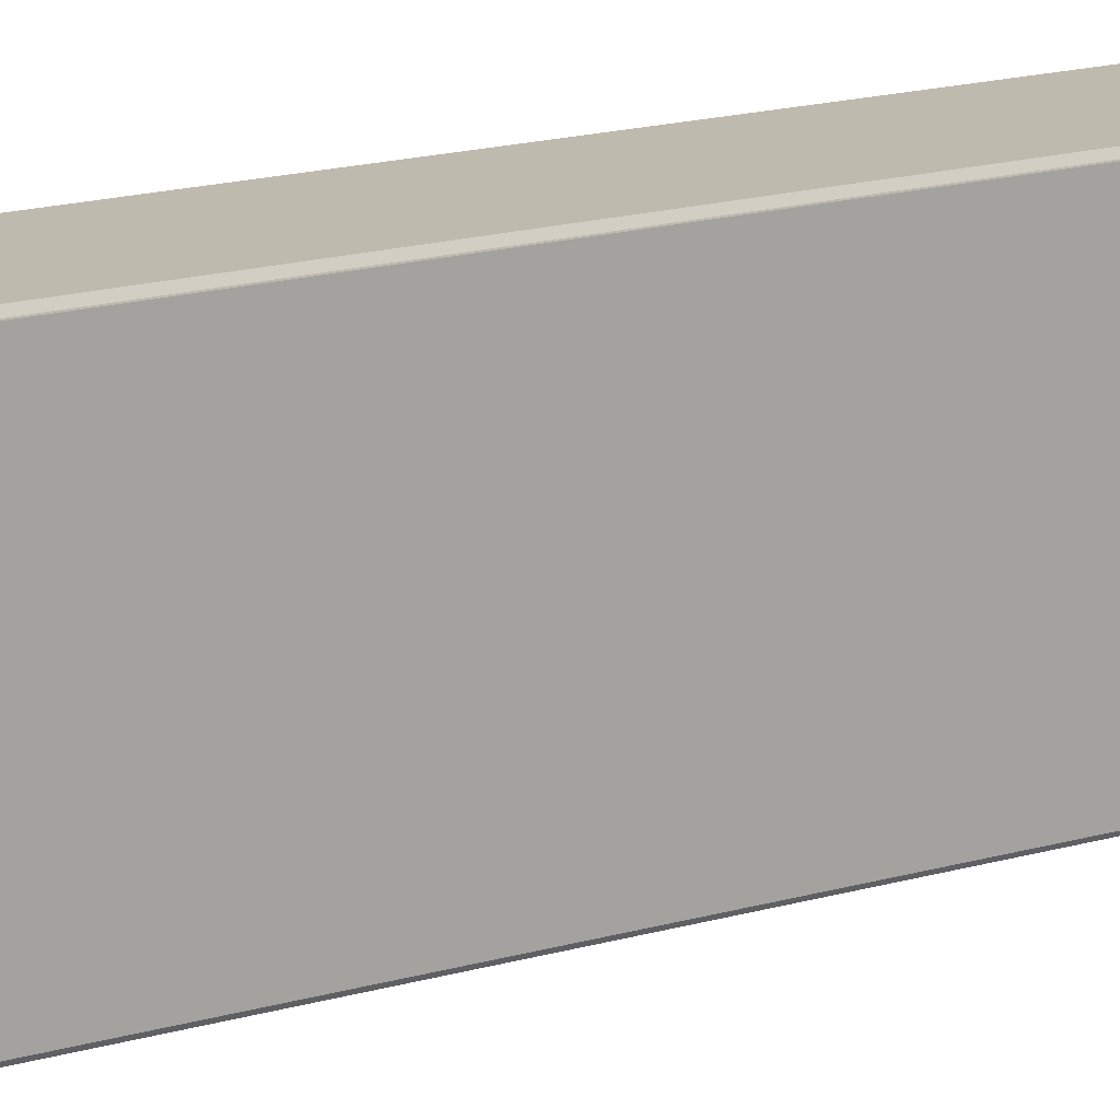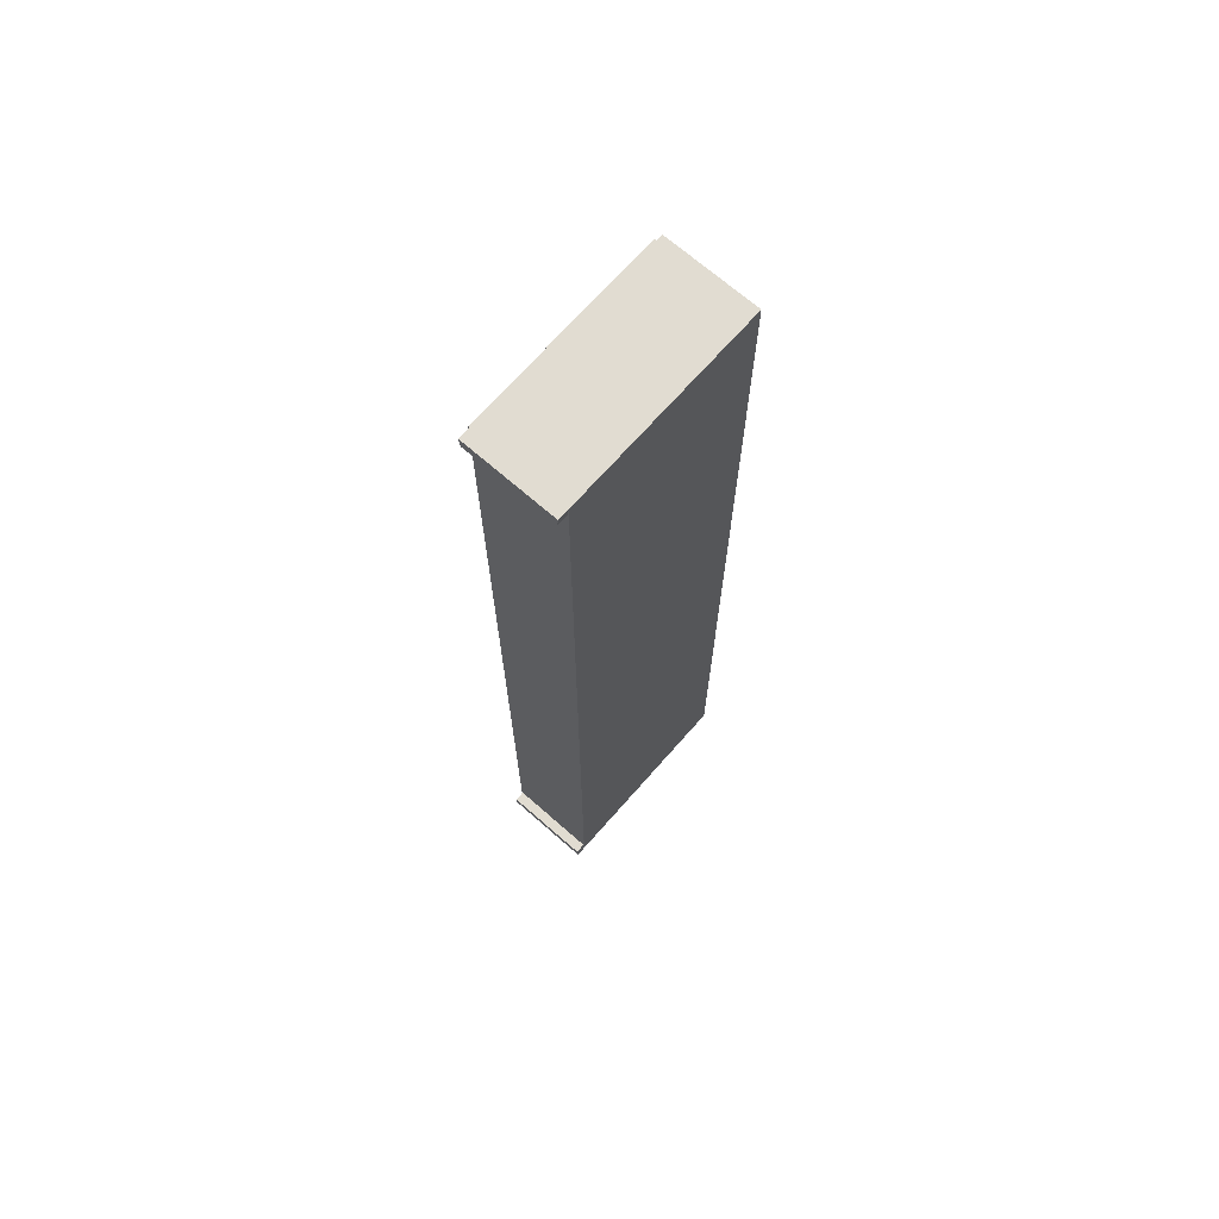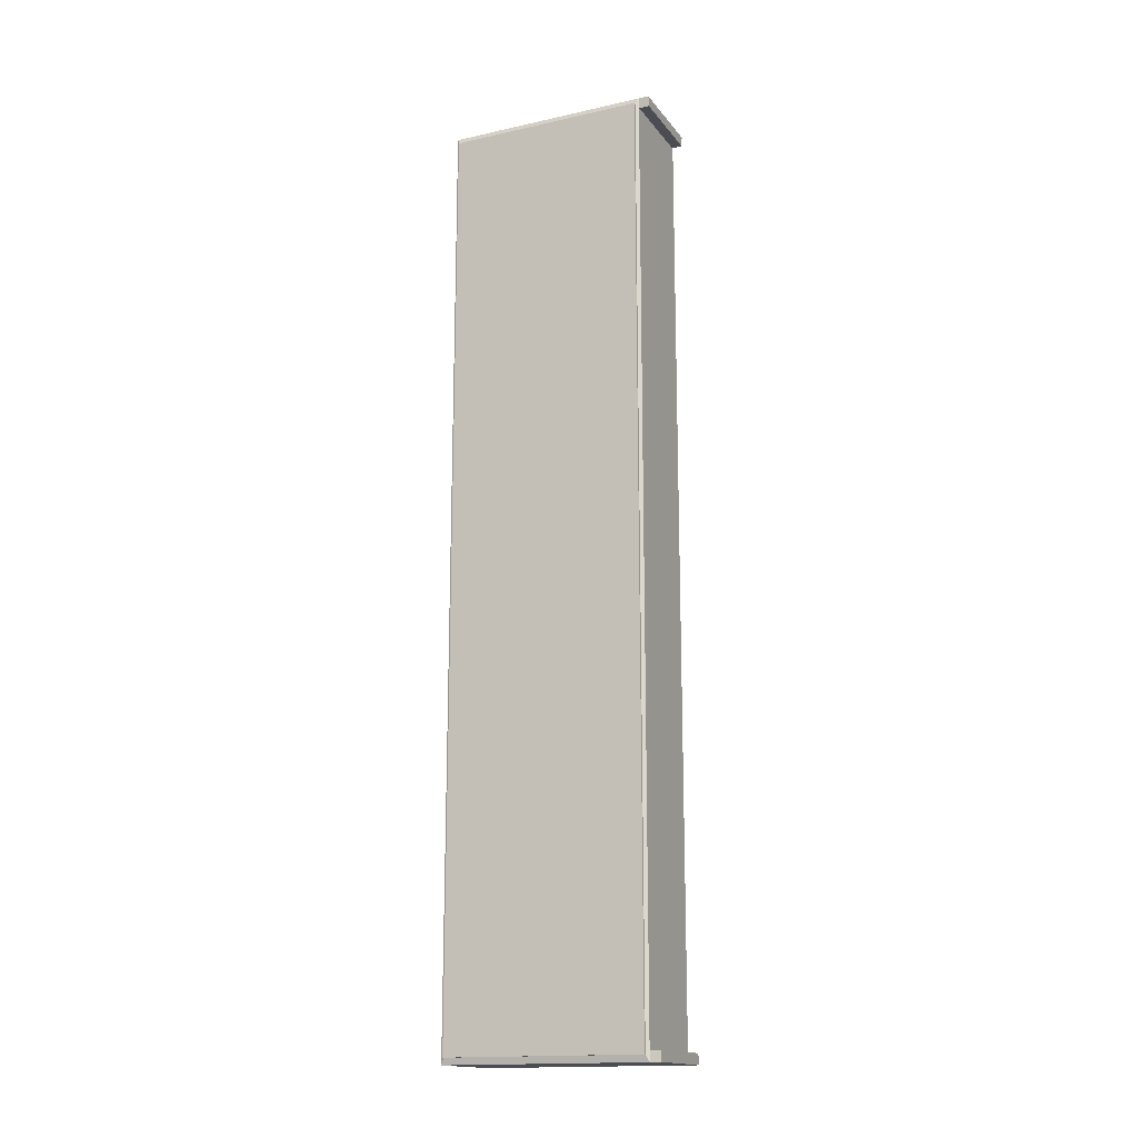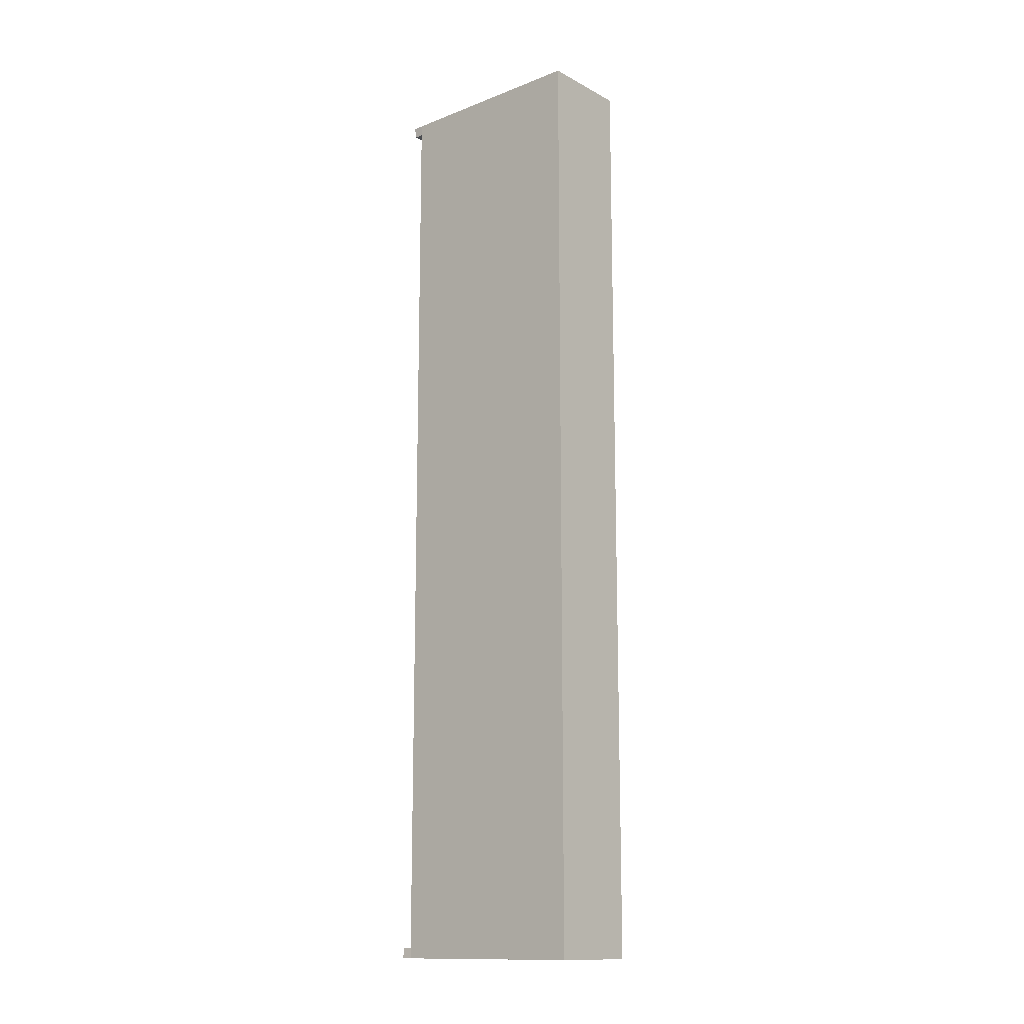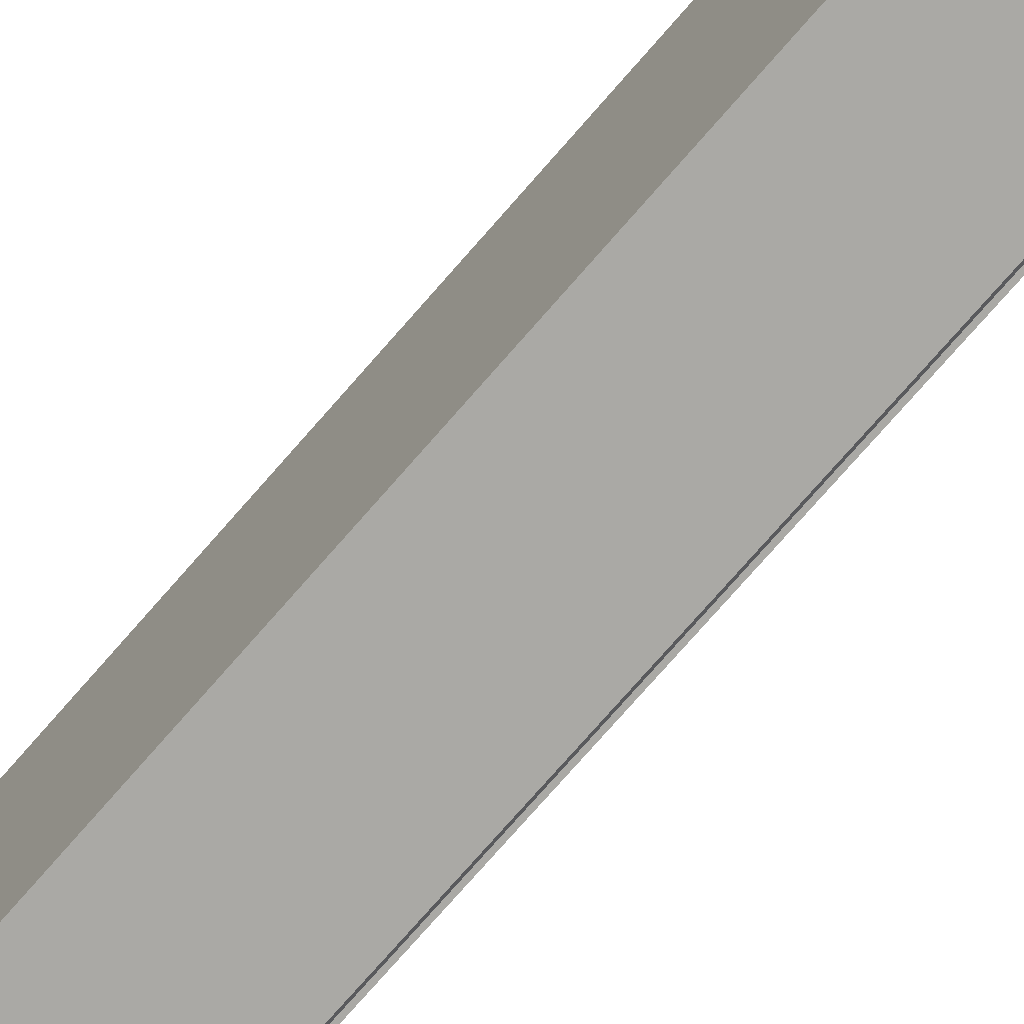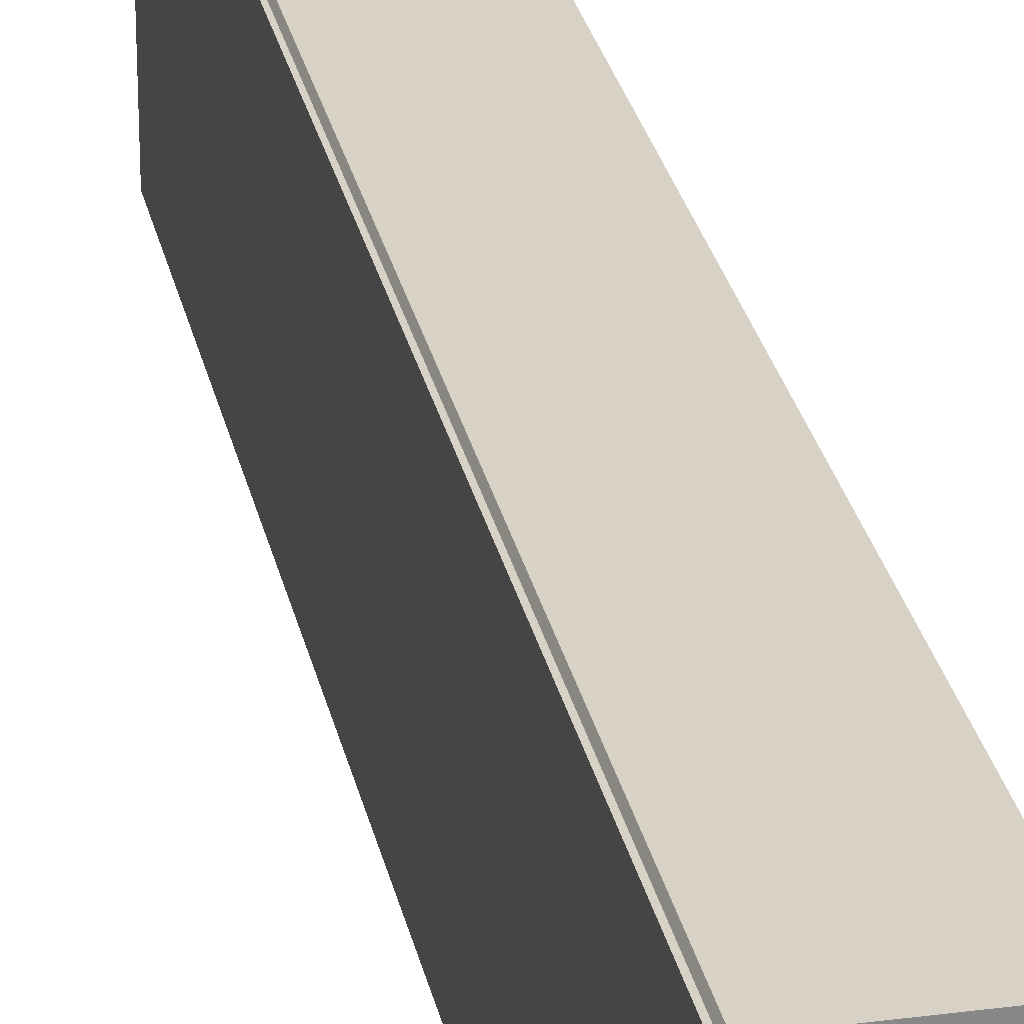
<metadata>
{"format":"obj","ext":"obj","renderer":"f3d","projection":"perspective","resolution":1024,"background":"white","views":[{"elev":15.8,"azim":-122.2,"up":"+Y"},{"elev":69.3,"azim":41.3,"up":"+Z"},{"elev":-16.3,"azim":-65.5,"up":"+Z"},{"elev":-13.8,"azim":130.7,"up":"+Z"},{"elev":-75.3,"azim":138.9,"up":"+Y"},{"elev":27.4,"azim":-11.5,"up":"+Y"}]}
</metadata>
<code>
o 立方体.038
v 6.128 0.07317 -1.295
v 6.128 1.288 -1.295
v 6.128 0.07317 -6.964
v 6.128 1.288 -6.964
v 6.698 0.05309 -1.319
v 6.704 1.308 -1.254
v 6.698 0.05309 -6.941
v 6.704 1.308 -7.005
v 6.145 0.05309 -6.941
v 6.145 0.05309 -1.319
v 6.138 1.308 -1.254
v 6.138 1.308 -7.005
v 6.114 0.07317 -6.964
v 6.114 0.07317 -1.295
v 6.114 1.288 -1.295
v 6.114 1.288 -6.964
v 6.138 0.05309 -7.005
v 6.138 0.05309 -1.254
v 6.704 0.05309 -7.005
v 6.704 0.05309 -1.254
v 6.704 -0.01073 -7.005
v 6.138 -0.01073 -7.005
v 6.138 -0.01073 -1.254
v 6.704 -0.01073 -1.254
v 6.698 -0.01073 -6.941
v 6.145 -0.01073 -6.941
v 6.145 -0.01073 -1.319
v 6.698 -0.01073 -1.319
f 4 15 2
f 12 19 17
f 8 20 19
f 6 18 20
f 7 10 9
f 12 6 8
f 1 17 18
f 1 11 2
f 4 11 12
f 4 17 3
f 15 13 14
f 1 13 3
f 3 16 4
f 2 14 1
f 10 17 9
f 18 24 20
f 7 20 5
f 17 26 9
f 26 21 25
f 28 23 27
f 19 22 17
f 20 28 5
f 10 23 18
f 5 27 10
f 9 25 7
f 7 21 19
f 4 16 15
f 12 8 19
f 8 6 20
f 6 11 18
f 7 5 10
f 12 11 6
f 1 3 17
f 1 18 11
f 4 2 11
f 4 12 17
f 15 16 13
f 1 14 13
f 3 13 16
f 2 15 14
f 10 18 17
f 18 23 24
f 7 19 20
f 17 22 26
f 26 22 21
f 28 24 23
f 19 21 22
f 20 24 28
f 10 27 23
f 5 28 27
f 9 26 25
f 7 25 21

</code>
